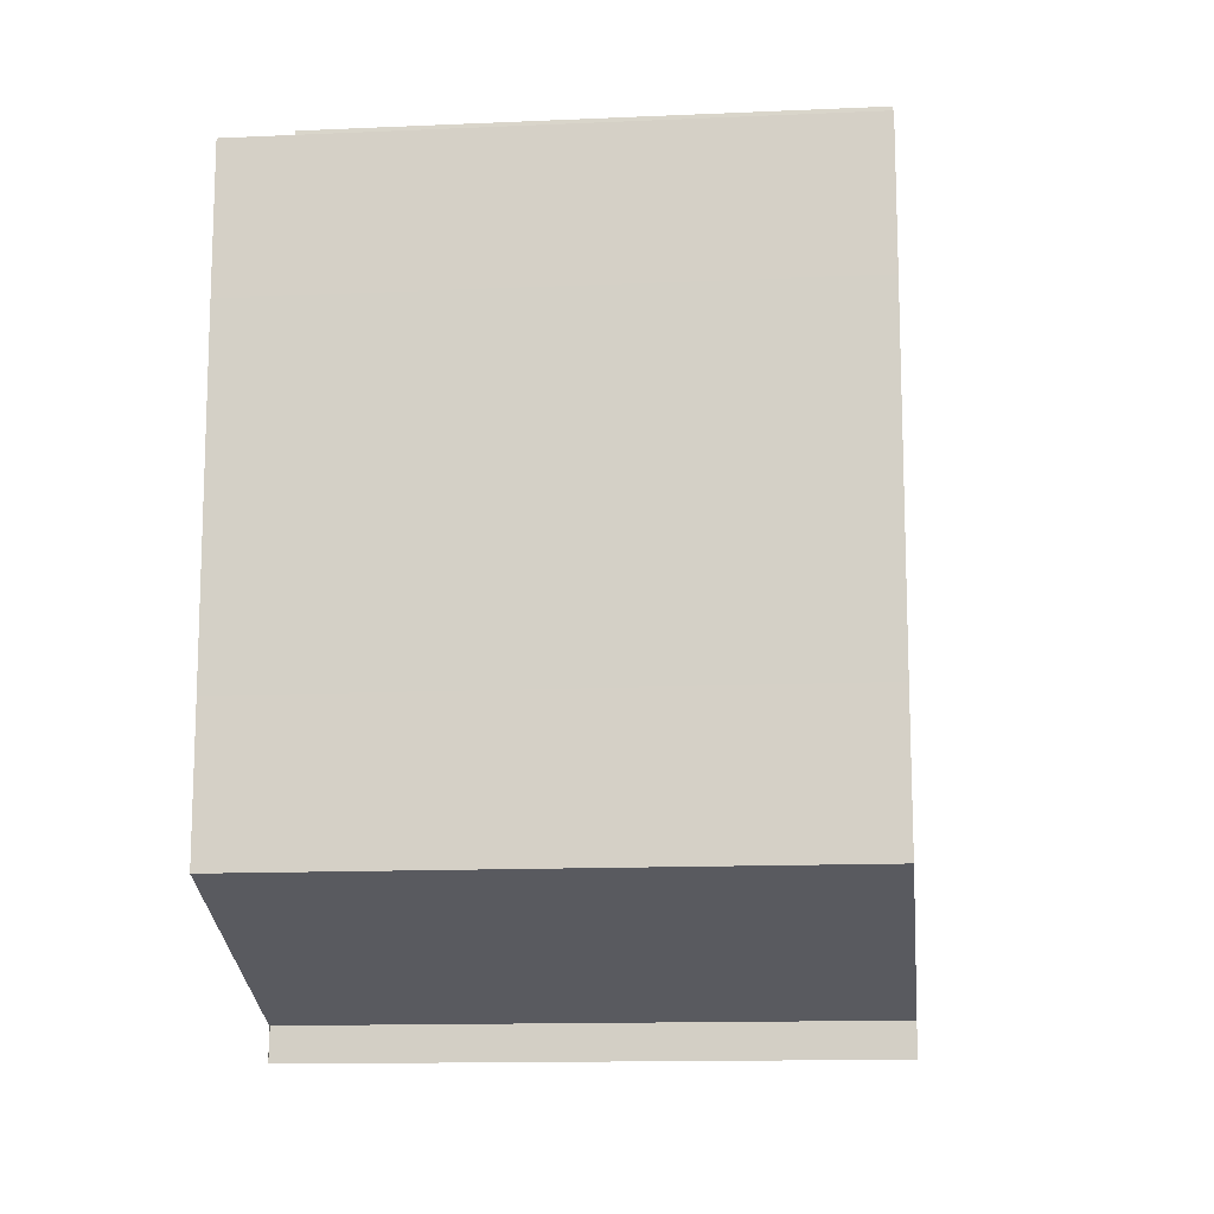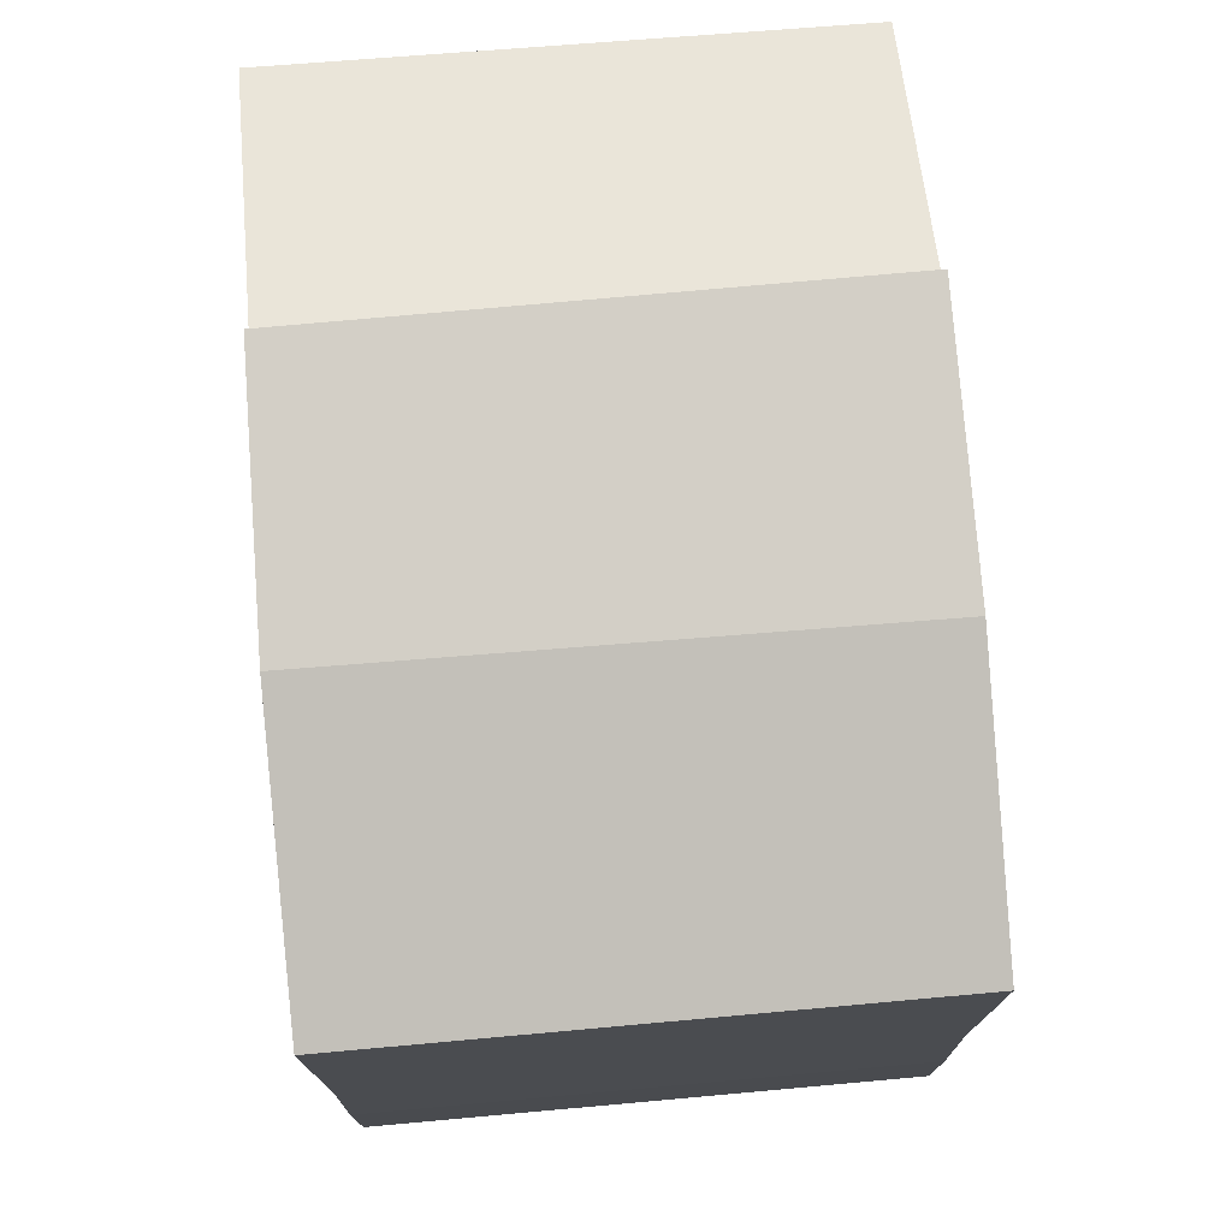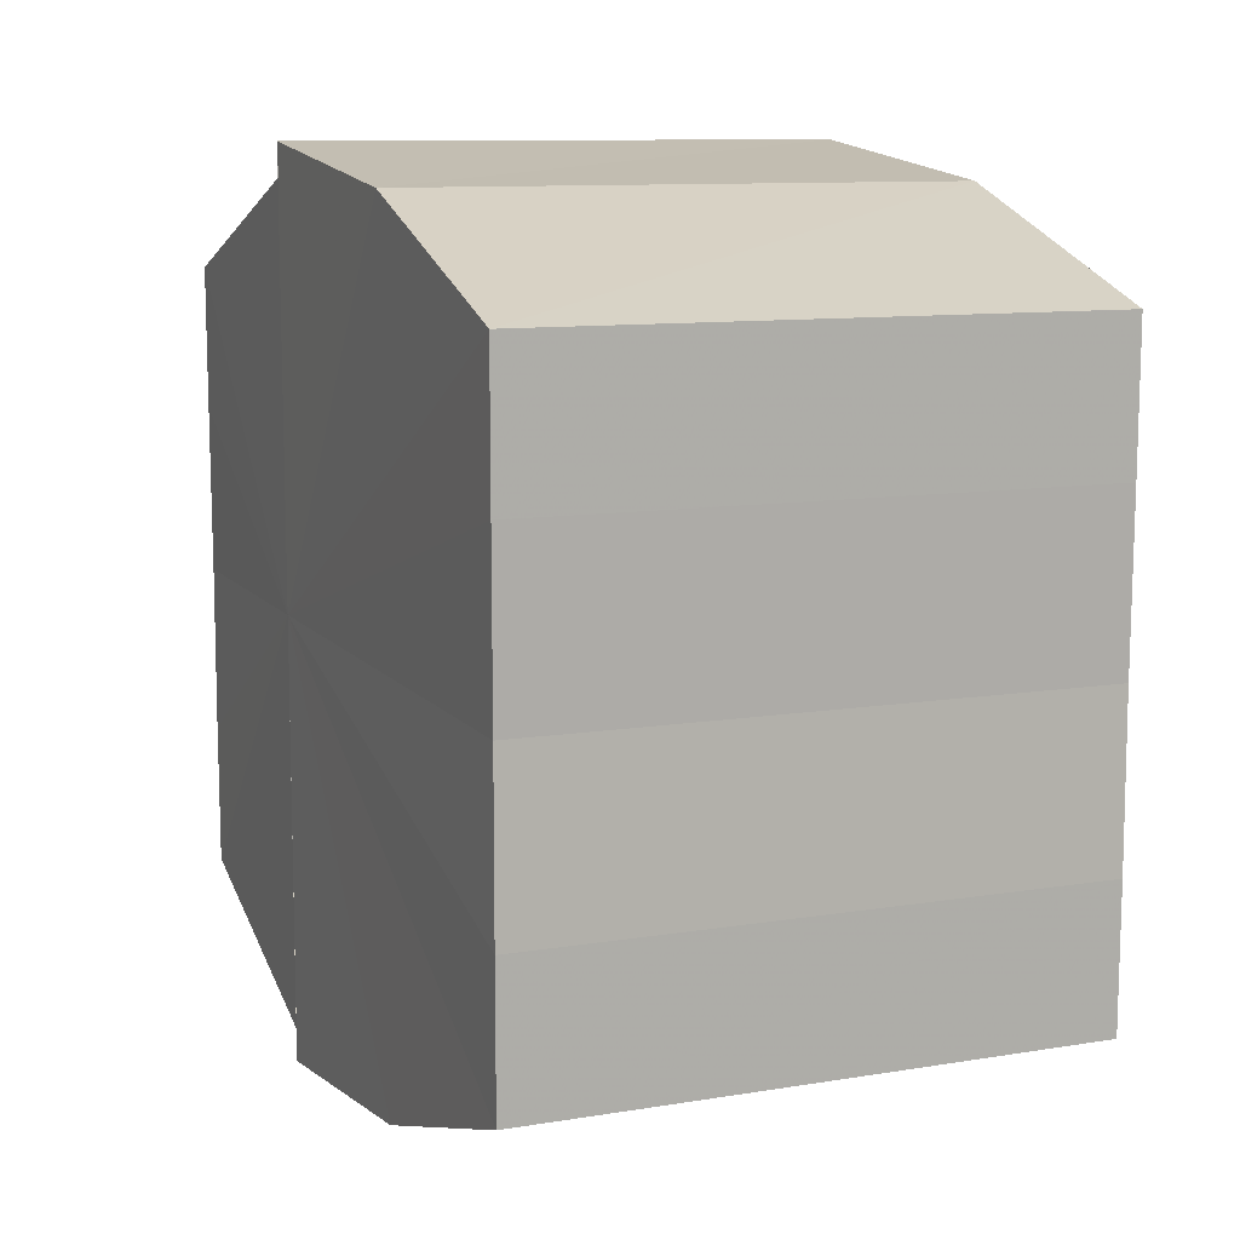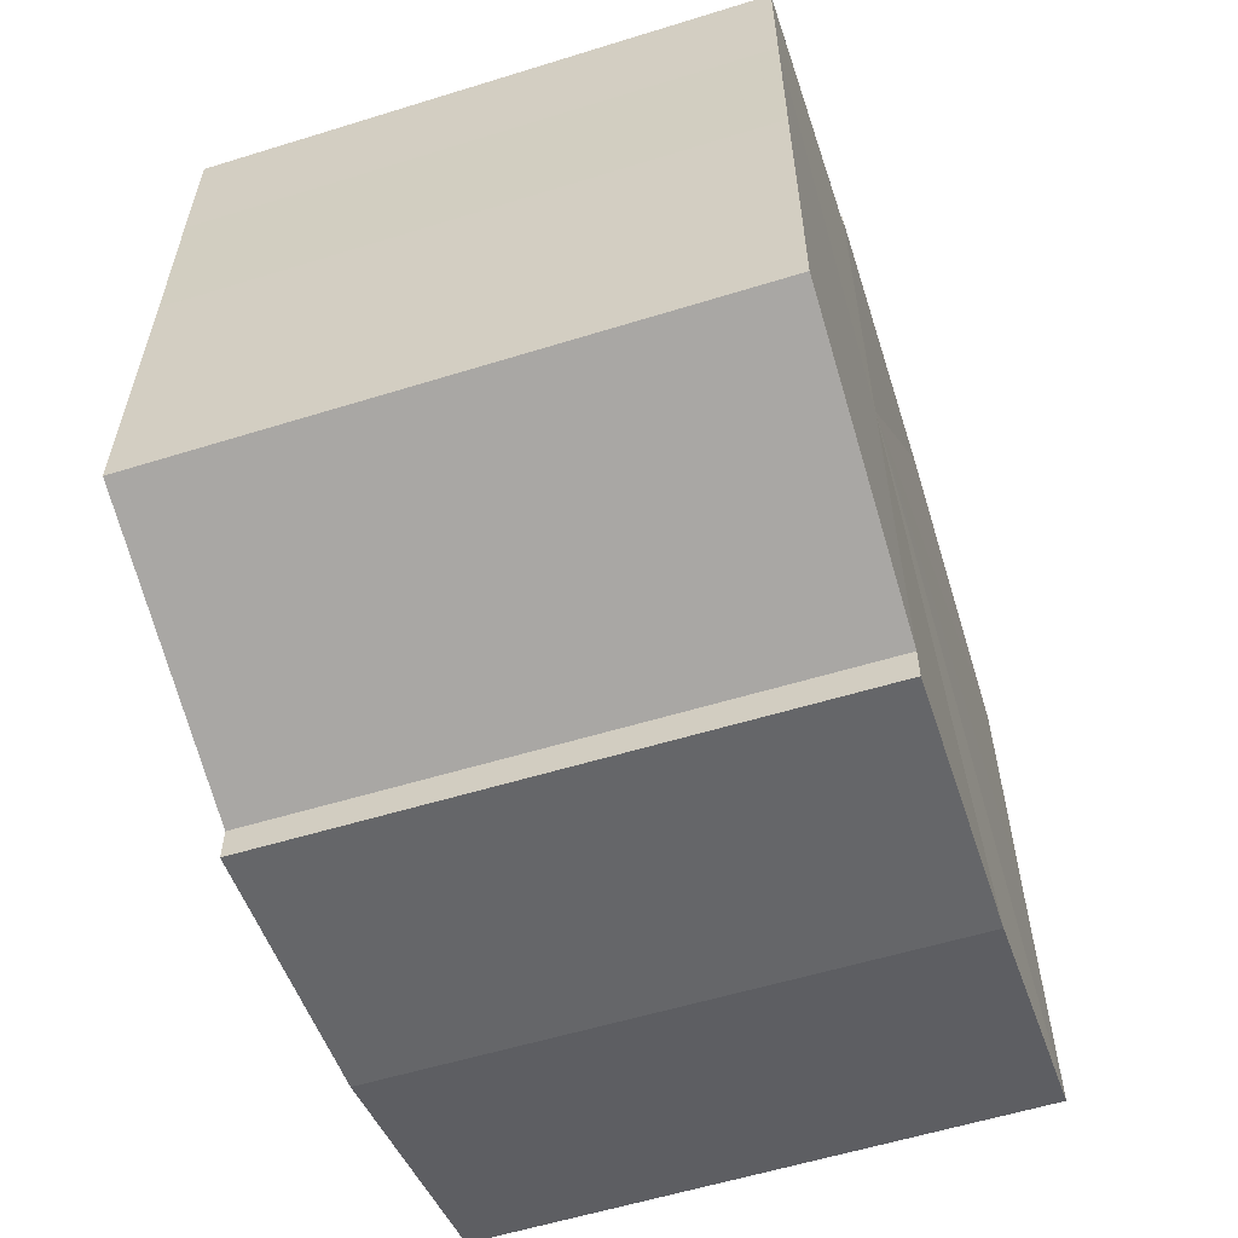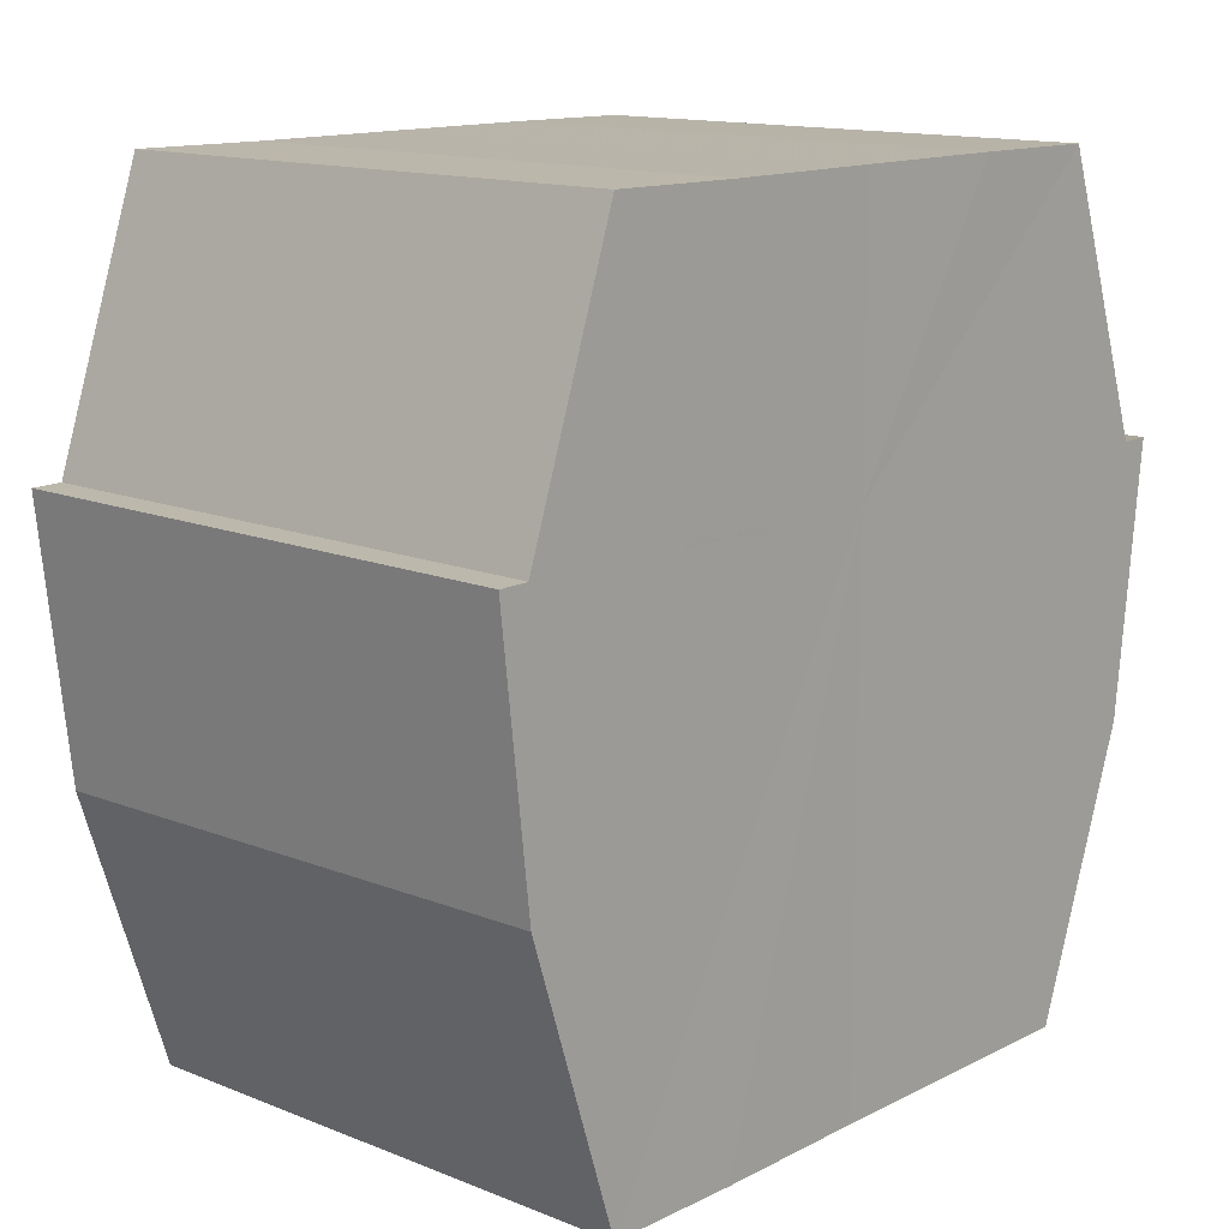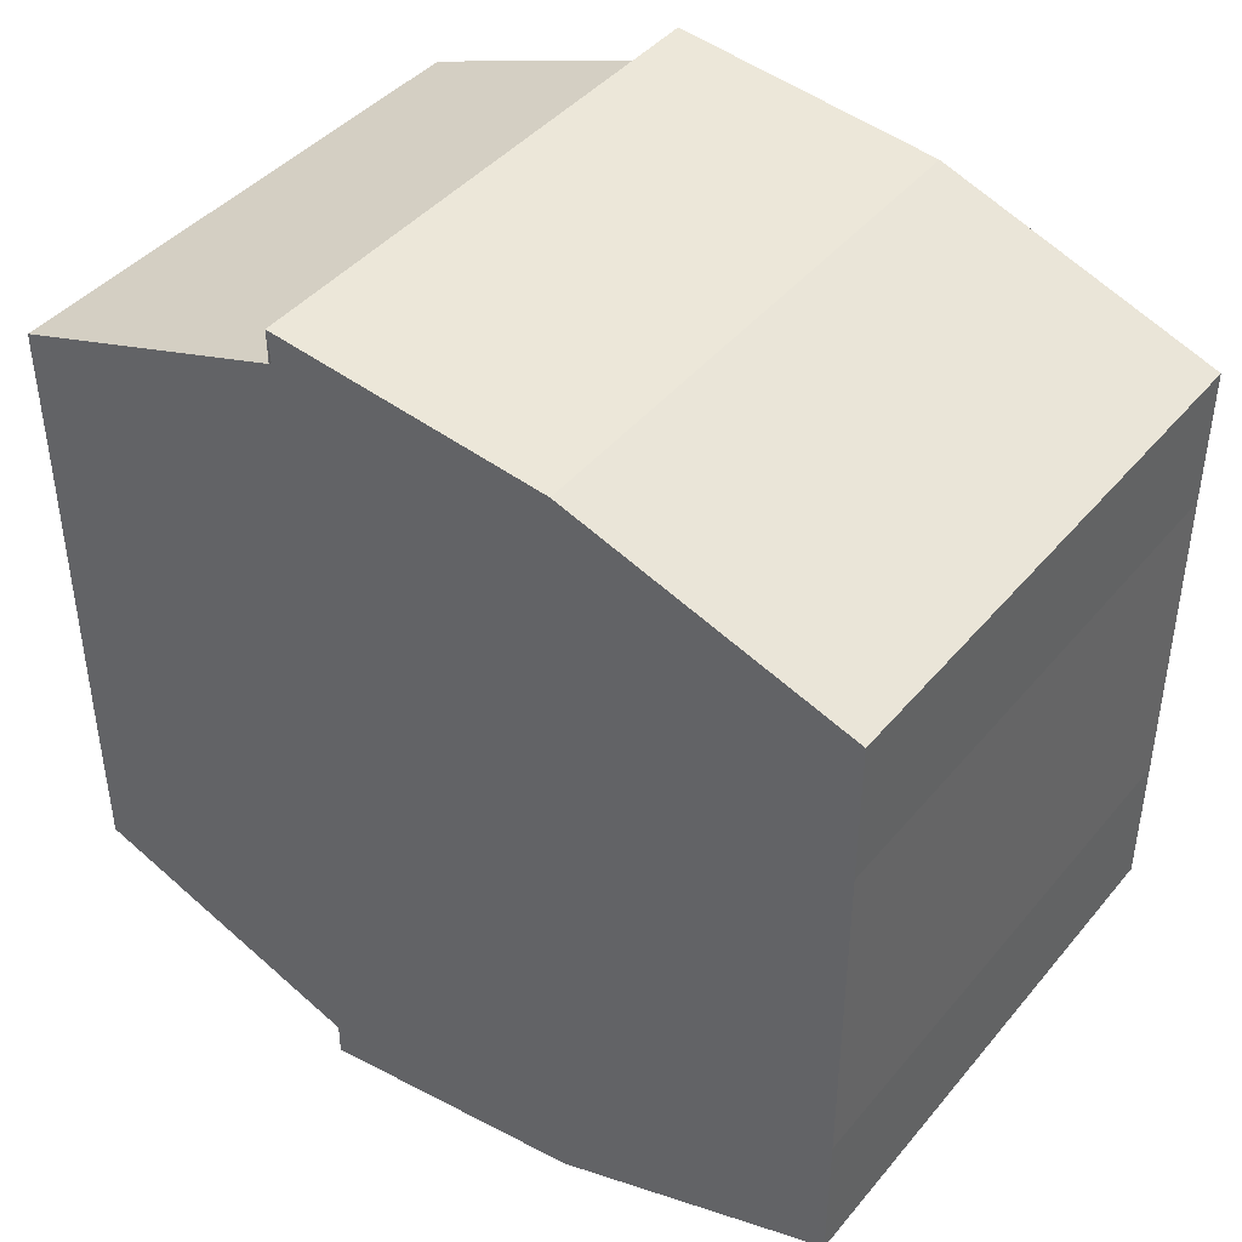
<metadata>
{"format":"obj","ext":"obj","renderer":"f3d","projection":"perspective","resolution":1024,"background":"white","views":[{"elev":-13.5,"azim":-174.0,"up":"+Z"},{"elev":74.6,"azim":-5.0,"up":"+Z"},{"elev":10.5,"azim":-22.6,"up":"+Z"},{"elev":-58.5,"azim":-162.2,"up":"+Z"},{"elev":13.4,"azim":-137.8,"up":"+Y"},{"elev":42.2,"azim":-53.7,"up":"+Z"}]}
</metadata>
<code>
o 6634
v 2180 1887 7.25
v 2180 1887 7.249
v 2180 1887 7.25
v 2180 1887 7.25
v 2180 1887 7.249
v 2180 1887 7.249
v 2180 1887 7.246
v 2180 1887 7.241
v 2180 1887 7.246
v 2180 1887 7.235
v 2180 1887 7.241
v 2180 1887 7.229
v 2180 1887 7.235
v 2180 1887 7.224
v 2180 1887 7.229
v 2180 1887 7.221
v 2180 1887 7.224
v 2180 1887 7.249
v 2180 1887 7.246
v 2180 1887 7.246
v 2180 1887 7.241
v 2180 1887 7.241
v 2180 1887 7.235
v 2180 1887 7.235
v 2180 1887 7.229
v 2180 1887 7.229
v 2180 1887 7.224
v 2180 1887 7.224
v 2180 1887 7.221
v 2180 1887 7.221
v 2180 1887 7.22
v 2180 1887 7.221
v 2180 1887 7.22
v 2180 1887 7.22
v 2180 1887 7.235
v 2180 1887 7.221
v 2180 1887 7.224
v 2180 1887 7.229
v 2180 1887 7.235
v 2180 1887 7.241
v 2180 1887 7.246
v 2180 1887 7.249
v 2180 1887 7.25
v 2180 1887 7.249
v 2180 1887 7.25
v 2180 1887 7.246
v 2180 1887 7.249
v 2180 1887 7.241
v 2180 1887 7.246
v 2180 1887 7.235
v 2180 1887 7.241
v 2180 1887 7.229
v 2180 1887 7.235
v 2180 1887 7.224
v 2180 1887 7.229
v 2180 1887 7.221
v 2180 1887 7.224
v 2180 1887 7.22
v 2180 1887 7.221
v 2180 1887 7.22
v 2180 1887 7.221
v 2180 1887 7.224
v 2180 1887 7.221
v 2180 1887 7.229
v 2180 1887 7.224
v 2180 1887 7.235
v 2180 1887 7.229
v 2180 1887 7.241
v 2180 1887 7.235
v 2180 1887 7.246
v 2180 1887 7.241
v 2180 1887 7.249
v 2180 1887 7.246
v 2180 1887 7.25
v 2180 1887 7.249
v 2180 1887 7.246
v 2180 1887 7.249
v 2180 1887 7.241
v 2180 1887 7.235
v 2180 1887 7.229
v 2180 1887 7.224
v 2180 1887 7.221
v 2180 1887 7.235
v 2180 1887 7.249
v 2180 1887 7.246
v 2180 1887 7.241
v 2180 1887 7.235
v 2180 1887 7.229
v 2180 1887 7.224
v 2180 1887 7.221
v 2180 1887 7.249
v 2180 1887 7.25
v 2180 1887 7.246
v 2180 1887 7.241
v 2180 1887 7.235
v 2180 1887 7.229
v 2180 1887 7.224
v 2180 1887 7.221
f 1 2 3
f 4 2 5
f 6 7 5
f 7 8 9
f 8 10 11
f 10 12 13
f 12 14 15
f 14 16 17
f 18 19 20
f 20 21 22
f 22 23 24
f 24 25 26
f 26 27 28
f 28 29 30
f 29 31 32
f 32 33 34
f 35 36 33
f 35 37 36
f 35 38 37
f 35 39 38
f 35 40 39
f 35 41 40
f 35 42 41
f 35 43 42
f 44 43 45
f 46 47 44
f 48 49 46
f 50 51 48
f 52 53 50
f 54 55 52
f 56 57 54
f 58 59 56
f 60 61 58
f 61 62 63
f 62 64 65
f 64 66 67
f 66 68 69
f 68 70 71
f 70 72 73
f 72 74 75
f 35 76 77
f 35 78 76
f 35 79 78
f 35 80 79
f 35 81 80
f 35 82 81
f 83 84 85
f 83 85 86
f 83 86 87
f 83 87 88
f 83 88 89
f 83 89 90
f 83 91 92
f 83 93 91
f 83 94 93
f 83 95 94
f 83 96 95
f 83 97 96
f 83 98 97
f 83 34 98

</code>
